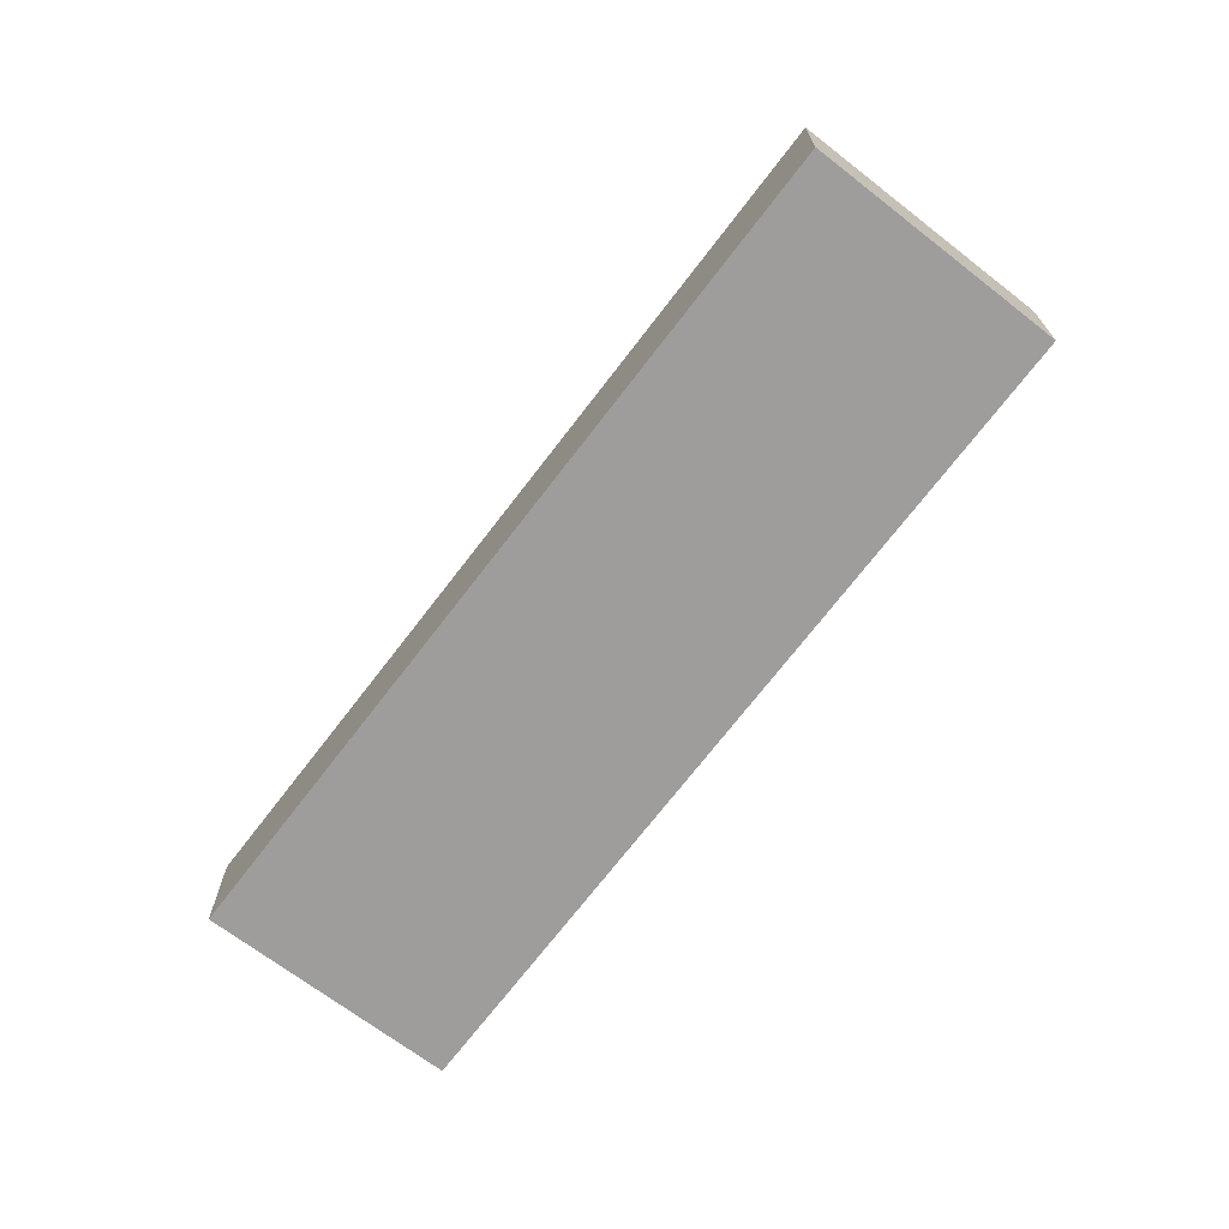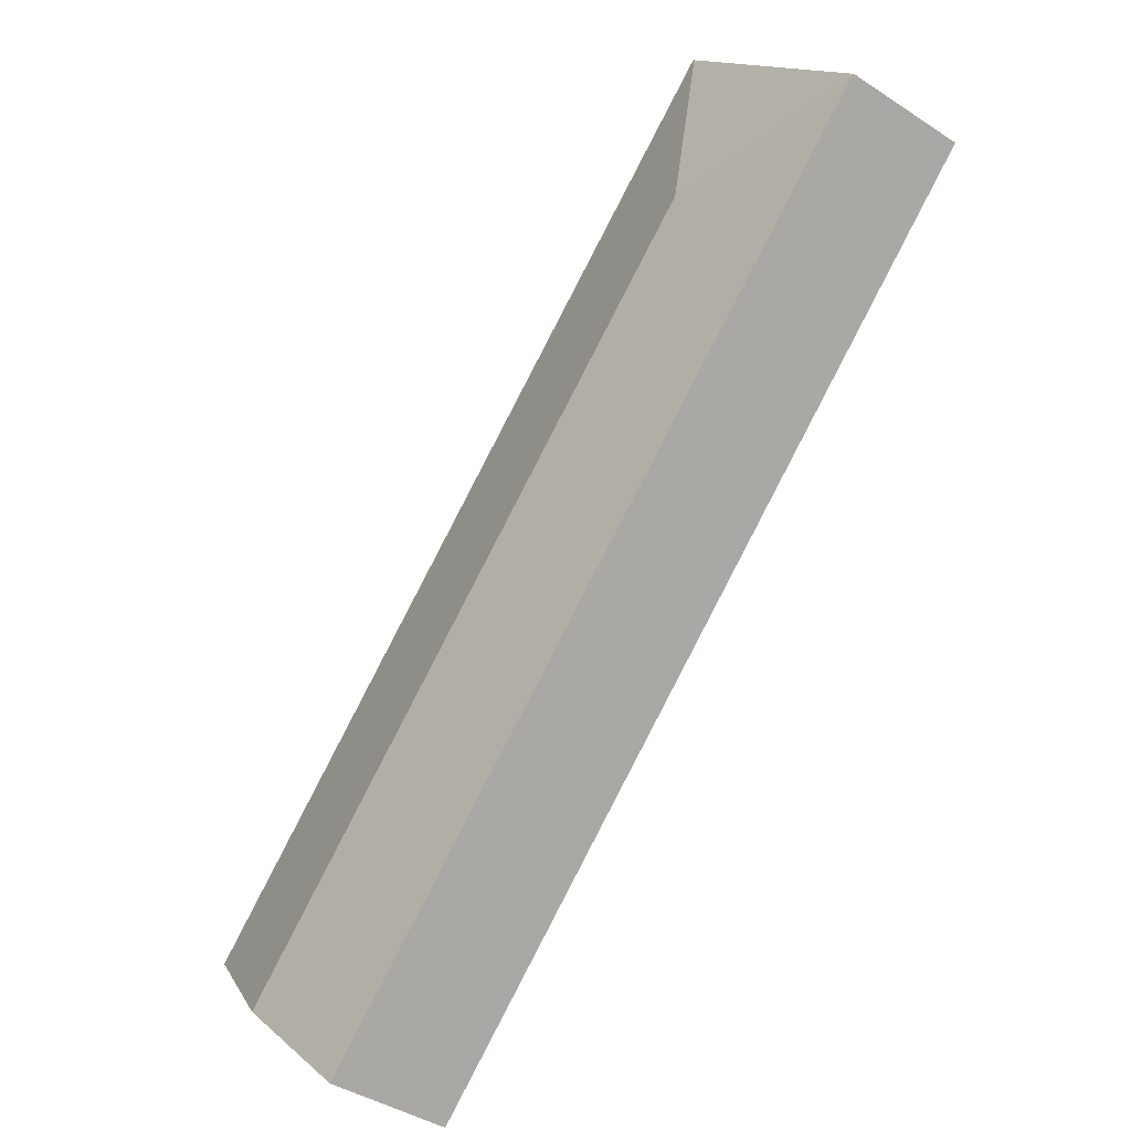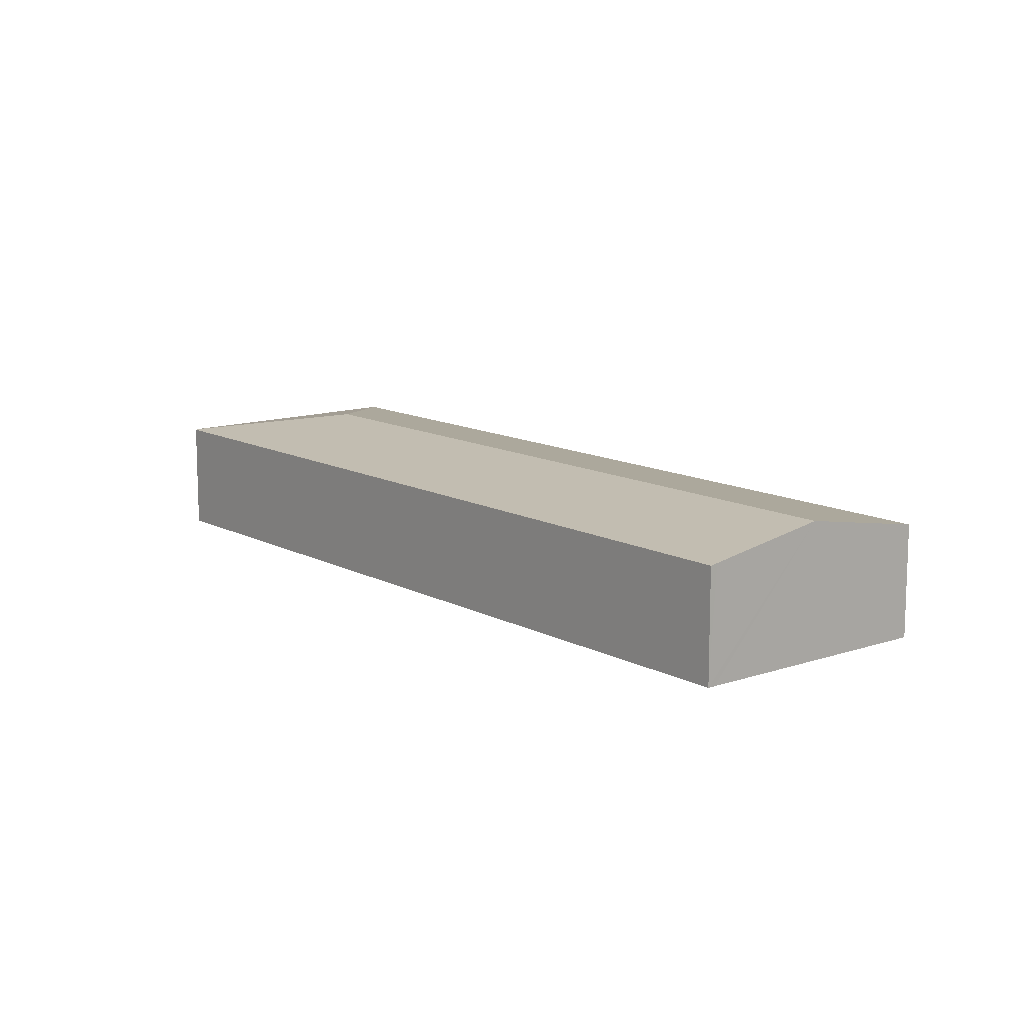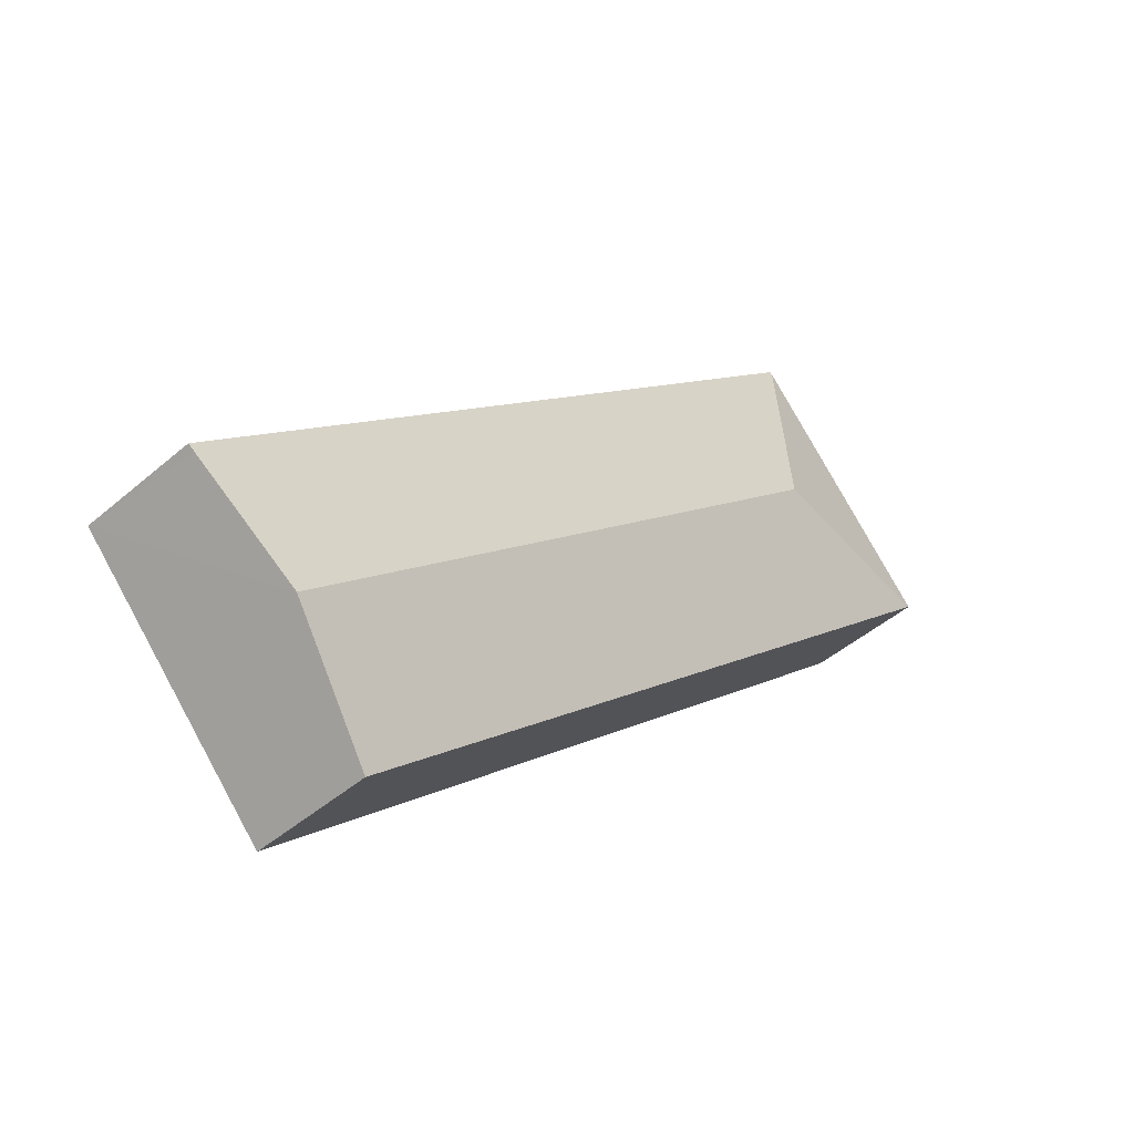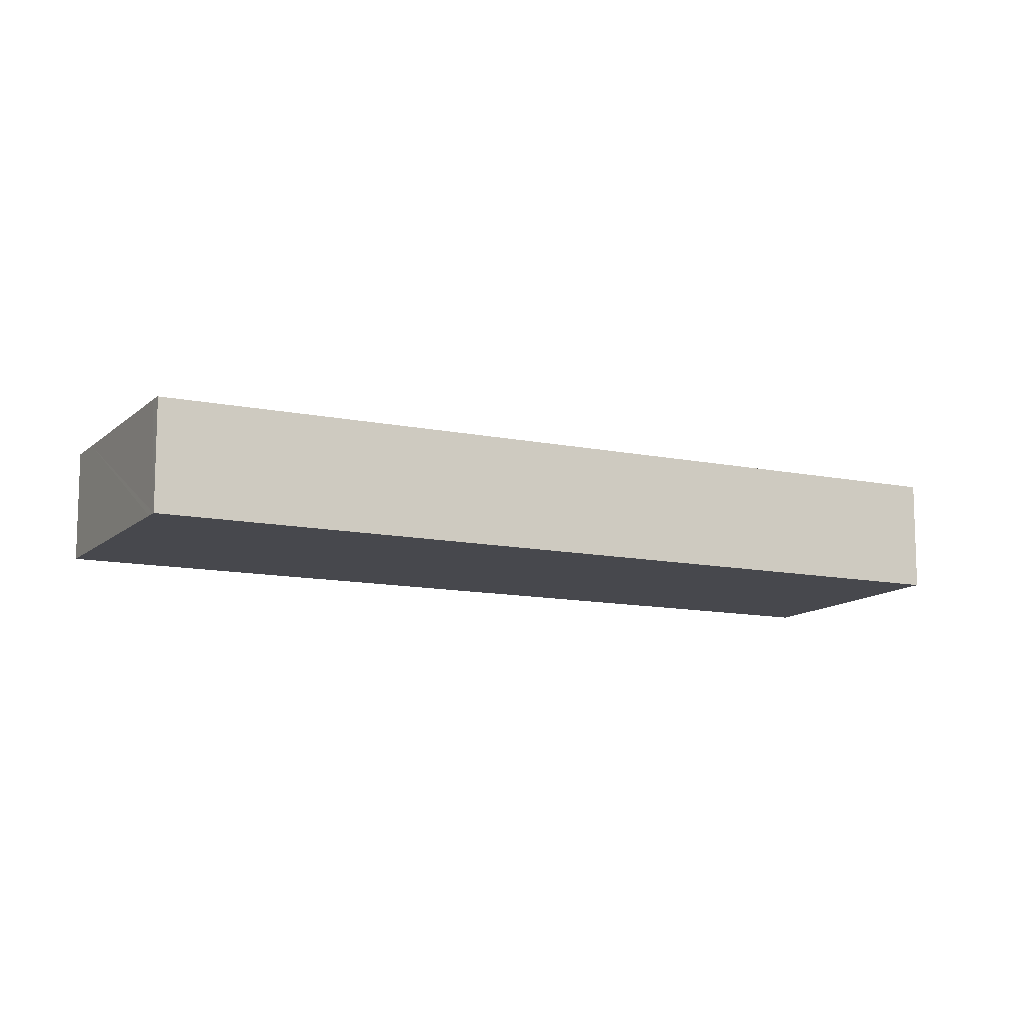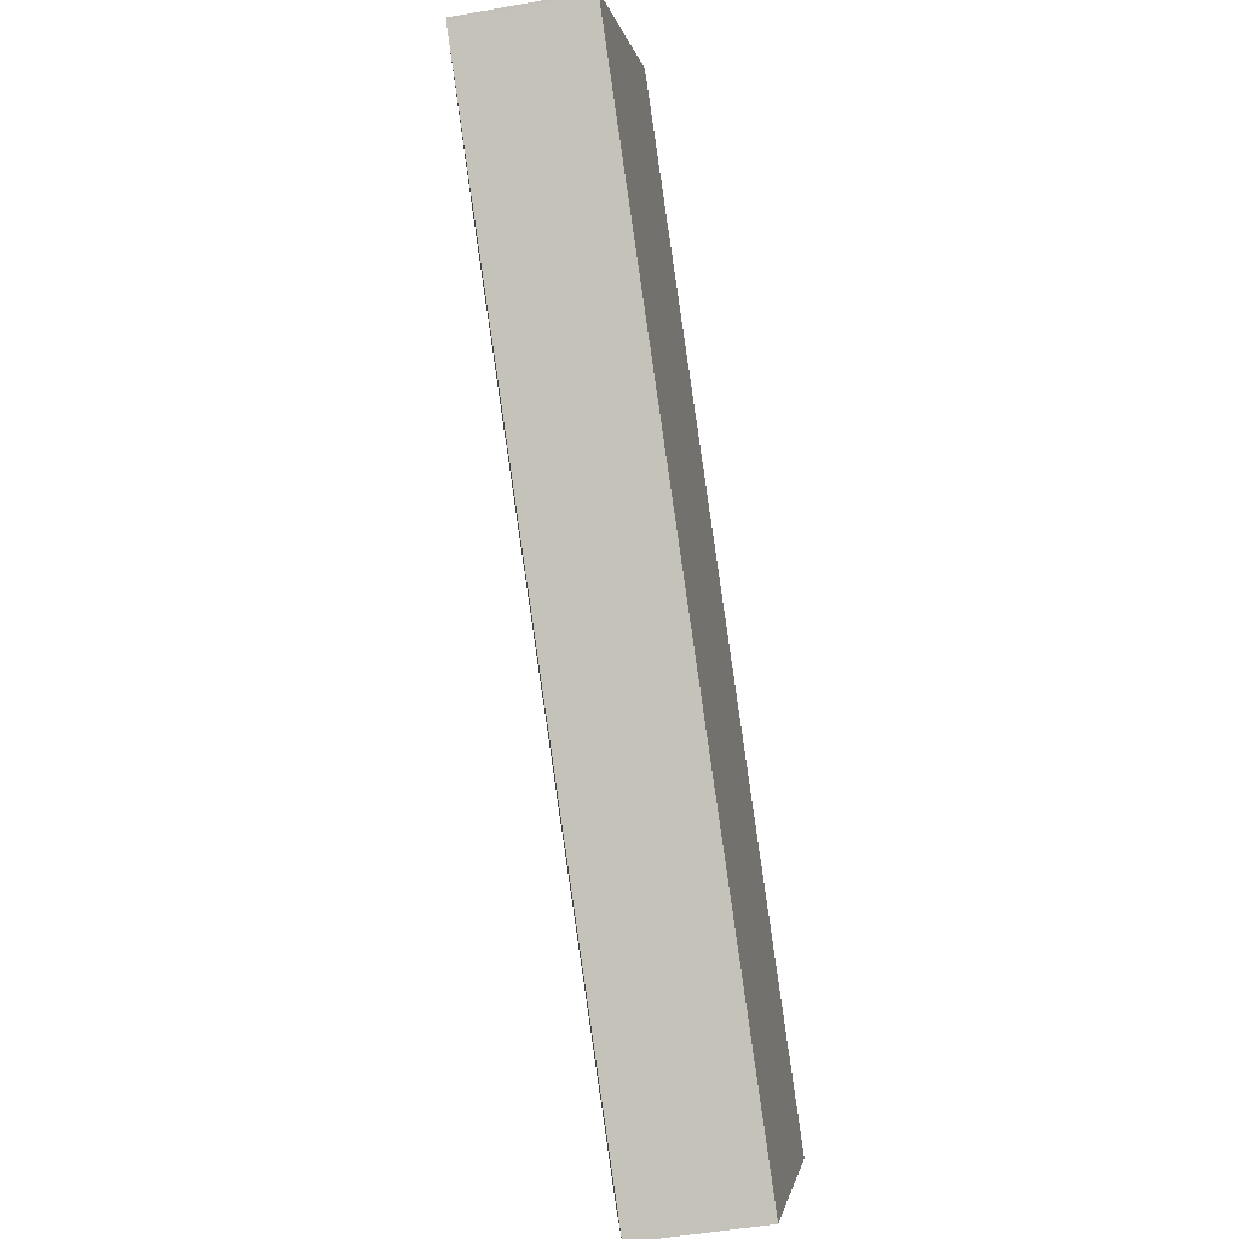
<metadata>
{"format":"obj","ext":"obj","renderer":"f3d","projection":"perspective","resolution":1024,"background":"white","views":[{"elev":-70.6,"azim":-84.5,"up":"+Y"},{"elev":-40.4,"azim":-128.9,"up":"+Z"},{"elev":12.4,"azim":93.7,"up":"+Y"},{"elev":-44.9,"azim":135.1,"up":"+Z"},{"elev":-11.8,"azim":16.2,"up":"+Y"},{"elev":-48.5,"azim":-78.7,"up":"+Z"}]}
</metadata>
<code>
v  4.845 2.991 5.092
v  4.993 3.577 0.159
v  4.791 3.004 5.036
v  22.05 2.991 -10.89
v  21.92 3.025 -11.04
v  19.69 3.577 -13.48
v  4.577 3.002 4.815
v  0.784 2.983 0.824
v  0.05 2.991 -0.046
v  0 2.979 1.824e-16
v  17.32 2.991 -16.08
v  4.845 -3.118e-16 5.092
v  4.791 -3.084e-16 5.036
v  4.577 -2.948e-16 4.815
v  0.784 -5.046e-17 0.824
v  0 0 0
v  22.05 6.667e-16 -10.89
v  21.92 6.758e-16 -11.04
v  19.69 8.255e-16 -13.48
v  17.32 9.844e-16 -16.08
v  0.05 2.817e-18 -0.046
g defaultobject
f 1 2 3
f 2 1 4
f 2 4 5
f 2 5 6
f 2 7 3
f 7 2 8
f 8 2 9
f 8 9 10
f 9 6 11
f 6 9 2
f 3 12 1
f 12 3 7
f 12 7 8
f 12 8 13
f 13 8 14
f 14 8 15
f 15 8 10
f 15 10 16
f 12 4 1
f 4 12 17
f 17 5 4
f 5 17 6
f 6 17 18
f 6 18 19
f 6 19 11
f 11 19 20
f 20 9 11
f 9 20 21
f 9 21 10
f 10 21 16
f 12 18 17
f 18 12 19
f 19 12 13
f 19 13 14
f 19 14 15
f 19 15 20
f 20 15 21
f 21 15 16

</code>
